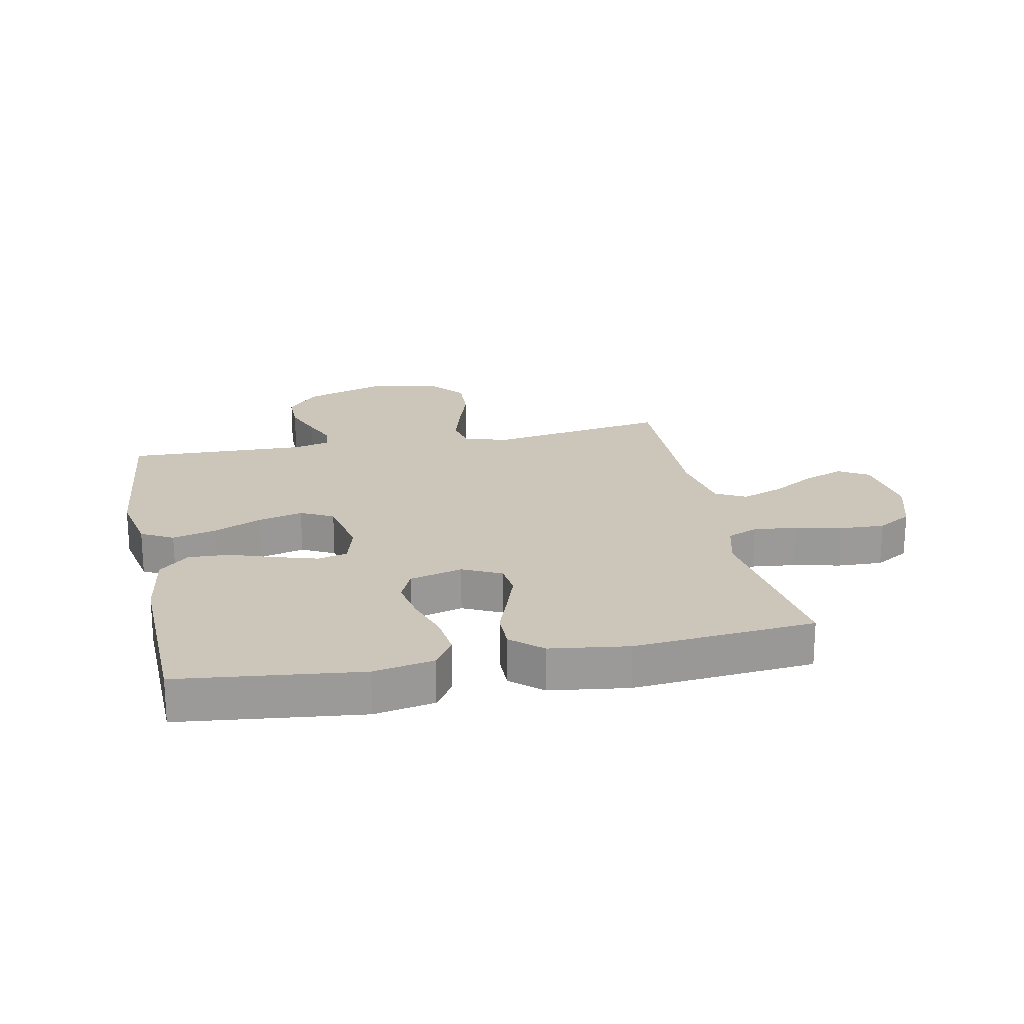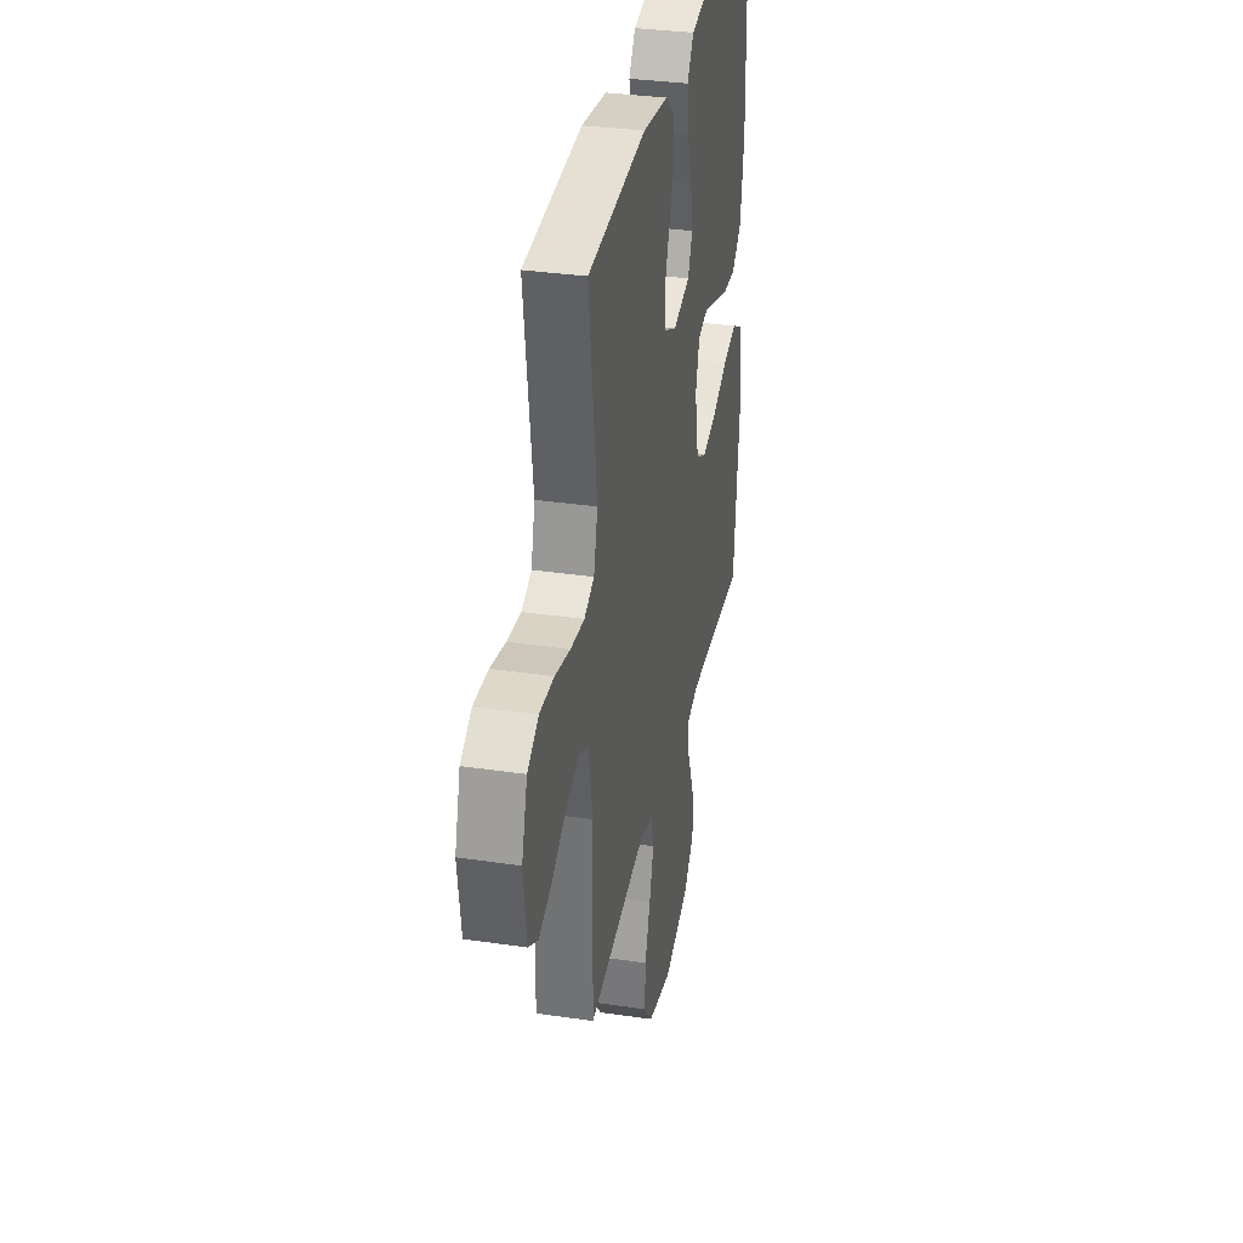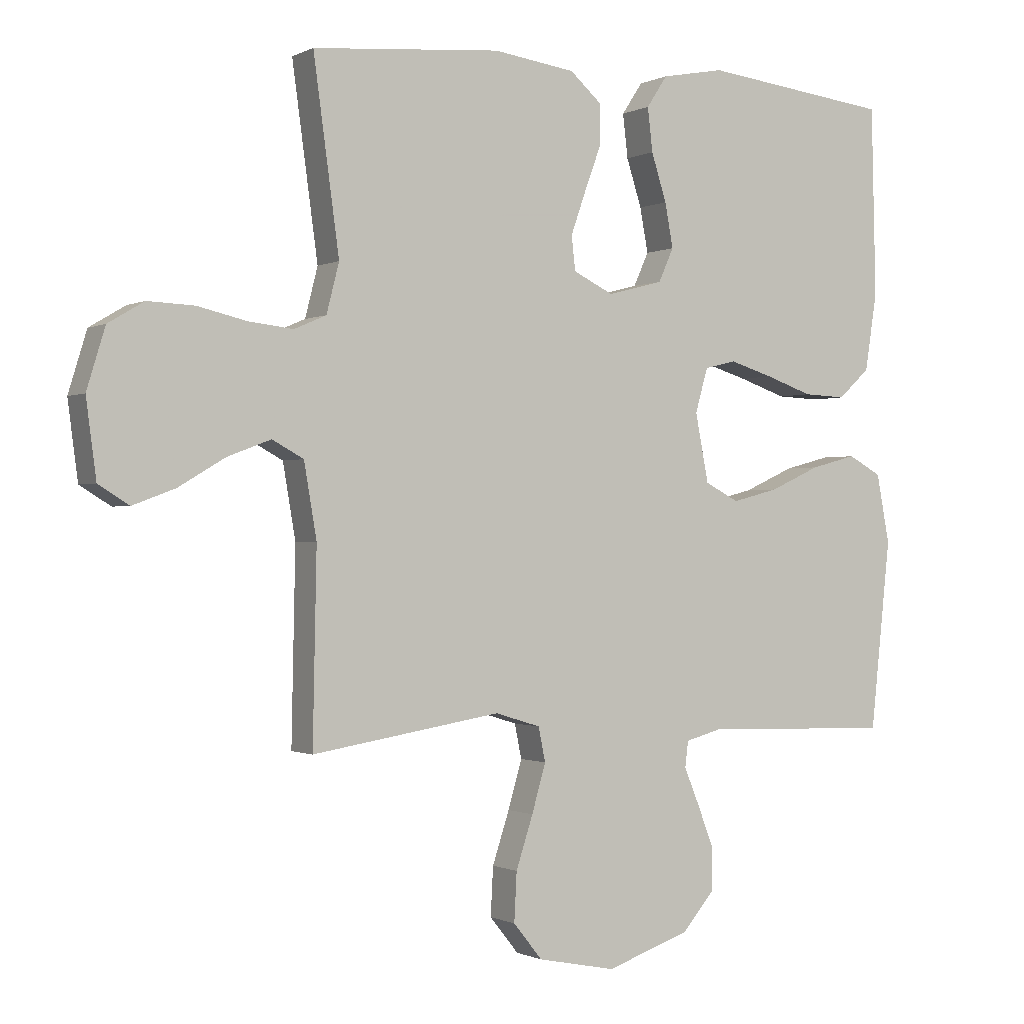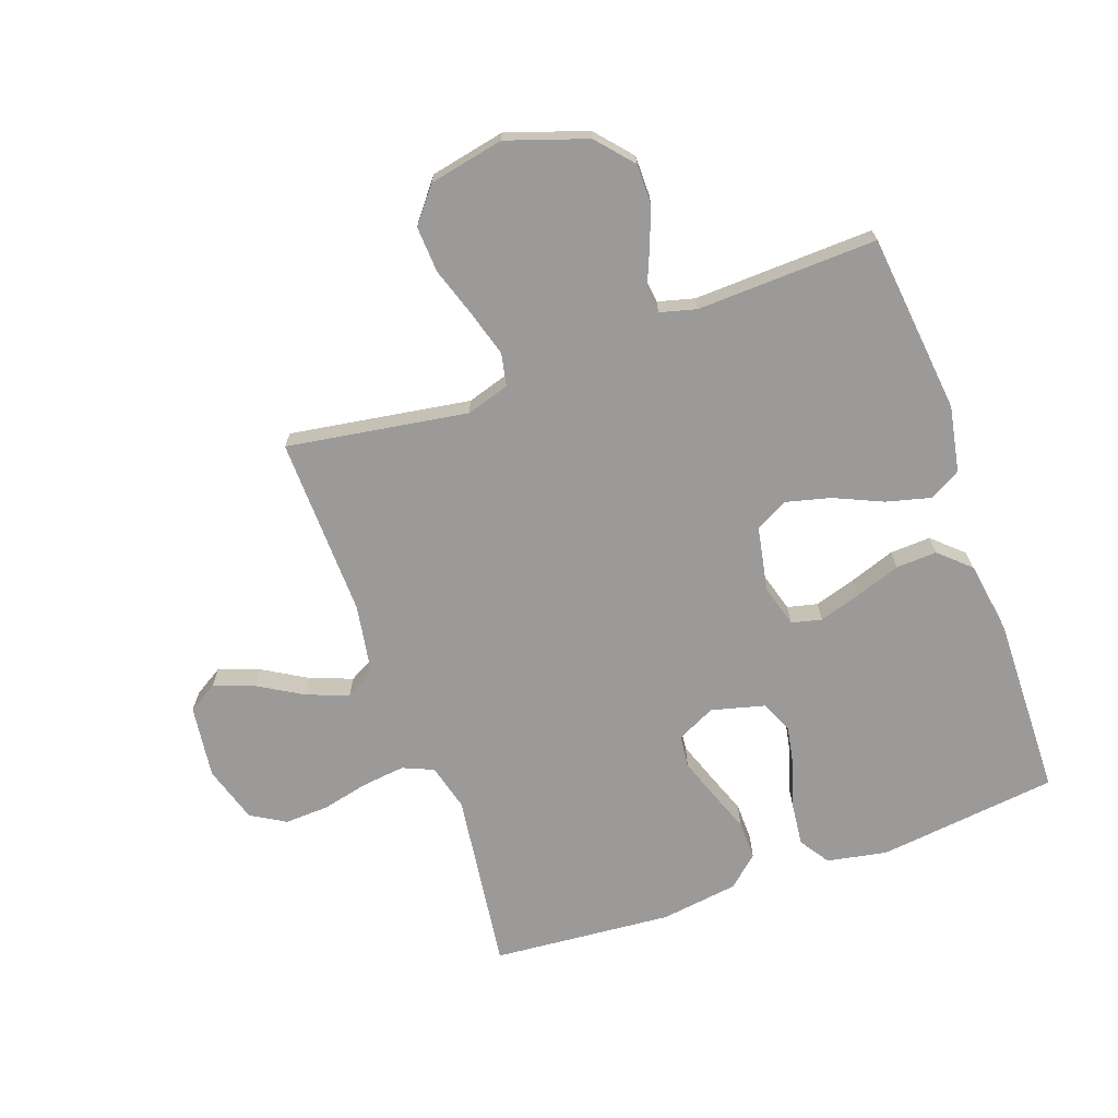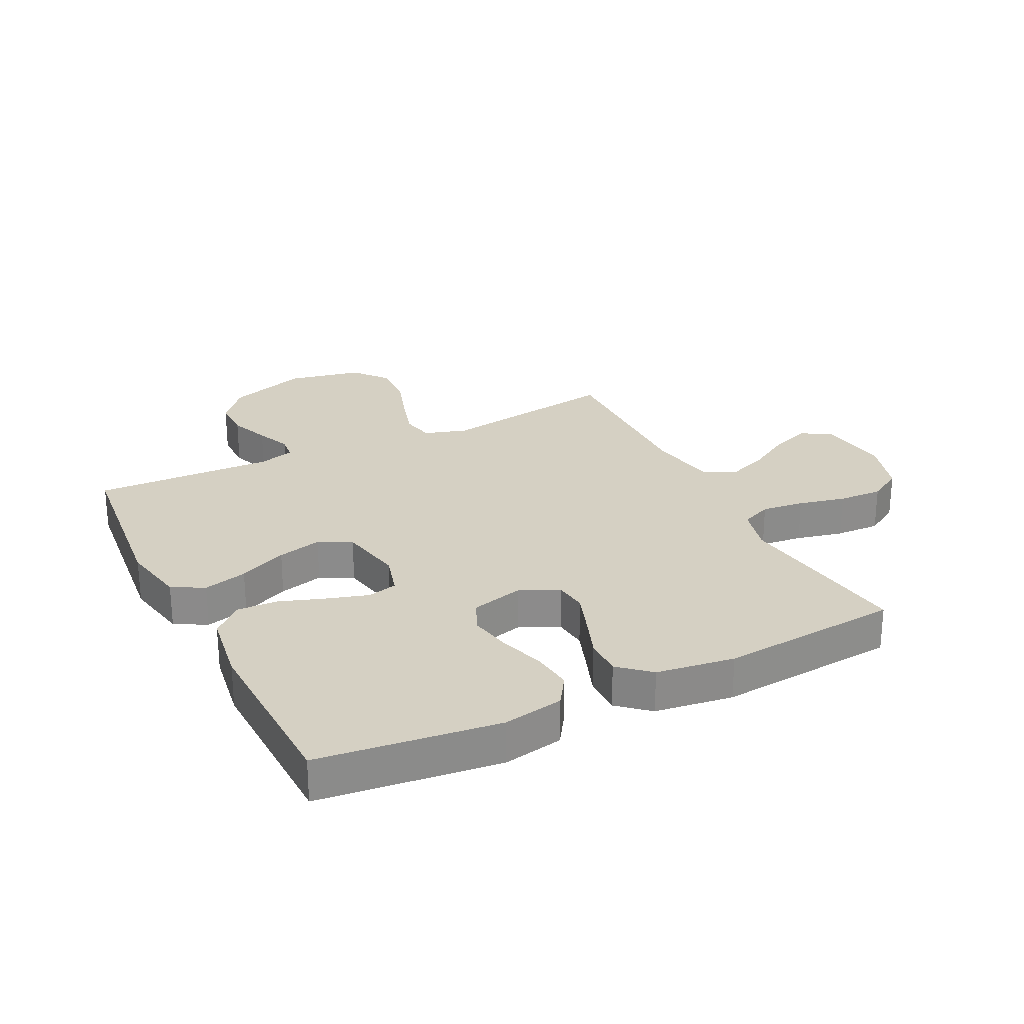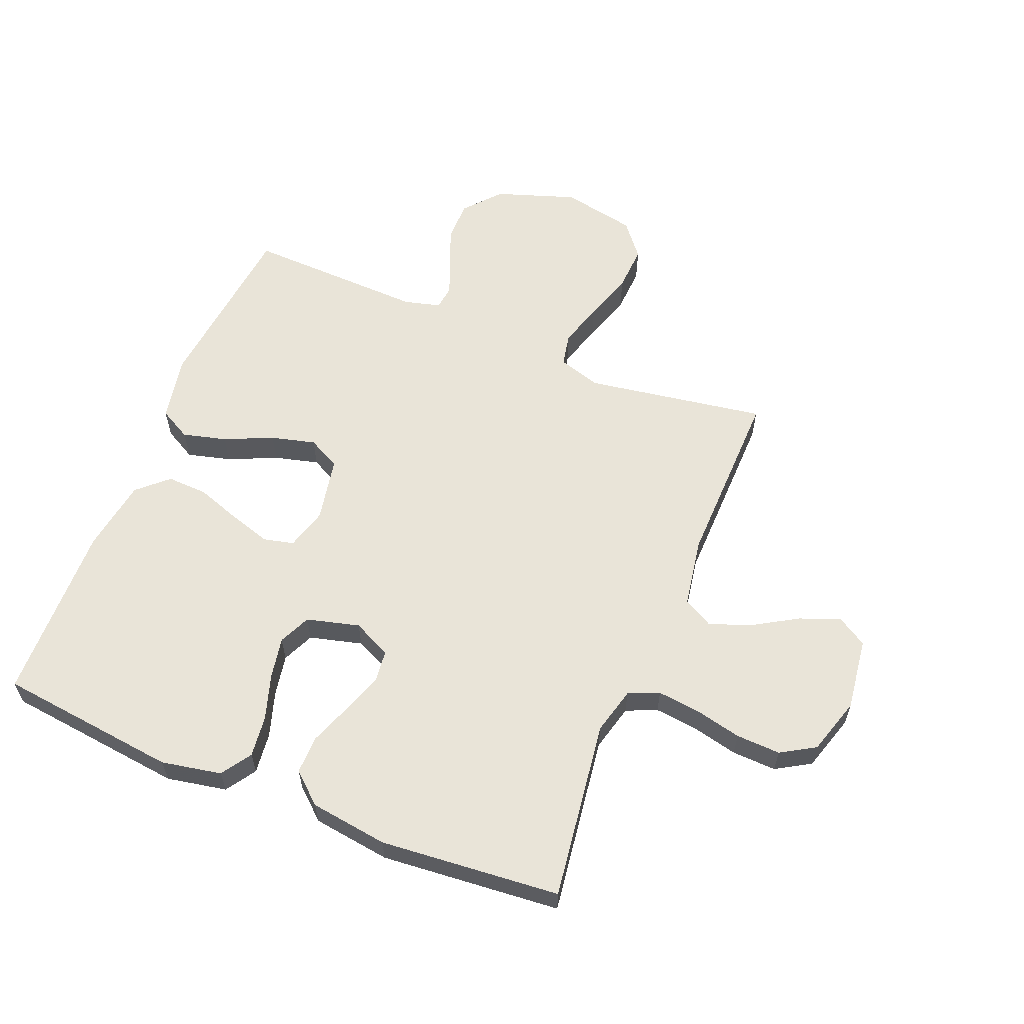
<metadata>
{"format":"obj","ext":"obj","renderer":"f3d","projection":"perspective","resolution":1024,"background":"white","views":[{"elev":21.0,"azim":-11.6,"up":"+Y"},{"elev":33.8,"azim":101.4,"up":"+Z"},{"elev":-0.7,"azim":149.7,"up":"+Z"},{"elev":-69.4,"azim":-160.2,"up":"+Y"},{"elev":26.1,"azim":-26.5,"up":"+Y"},{"elev":59.8,"azim":22.1,"up":"+Y"}]}
</metadata>
<code>
v 0.5 0.07 0.5
v 0.459 0.07 0.2
v 0.479 0.07 0.122
v 0.53 0.07 0.1
v 0.601 0.07 0.108
v 0.679 0.07 0.126
v 0.753 0.07 0.129
v 0.81 0.07 0.095
v 0.839 0.07 0
v 0.823 0.07 -0.121
v 0.774 0.07 -0.151
v 0.707 0.07 -0.126
v 0.633 0.07 -0.082
v 0.564 0.07 -0.056
v 0.514 0.07 -0.083
v 0.494 0.07 -0.2
v 0.5 0.07 -0.5
v 0.2 0.07 -0.452
v 0.128 0.07 -0.474
v 0.117 0.07 -0.528
v 0.139 0.07 -0.604
v 0.166 0.07 -0.686
v 0.17 0.07 -0.763
v 0.124 0.07 -0.82
v 0 0.07 -0.845
v -0.133 0.07 -0.8
v -0.185 0.07 -0.74
v -0.185 0.07 -0.672
v -0.159 0.07 -0.605
v -0.135 0.07 -0.547
v -0.14 0.07 -0.506
v -0.2 0.07 -0.49
v -0.5 0.07 -0.5
v -0.532 0.07 -0.2
v -0.511 0.07 -0.091
v -0.458 0.07 -0.062
v -0.385 0.07 -0.081
v -0.305 0.07 -0.117
v -0.231 0.07 -0.136
v -0.177 0.07 -0.108
v -0.156 0.07 0
v -0.176 0.07 0.07
v -0.226 0.07 0.082
v -0.295 0.07 0.061
v -0.37 0.07 0.035
v -0.438 0.07 0.032
v -0.488 0.07 0.078
v -0.507 0.07 0.2
v -0.5 0.07 0.5
v -0.2 0.07 0.535
v -0.1 0.07 0.516
v -0.067 0.07 0.466
v -0.075 0.07 0.397
v -0.099 0.07 0.322
v -0.112 0.07 0.252
v -0.088 0.07 0.199
v 0 0.07 0.176
v 0.064 0.07 0.207
v 0.07 0.07 0.261
v 0.046 0.07 0.329
v 0.02 0.07 0.399
v 0.019 0.07 0.463
v 0.07 0.07 0.508
v 0.2 0.07 0.526
v 0.5 0 0.5
v 0.459 0 0.2
v 0.479 0 0.122
v 0.53 0 0.1
v 0.601 0 0.108
v 0.679 0 0.126
v 0.753 0 0.129
v 0.81 0 0.095
v 0.839 0 0
v 0.823 0 -0.121
v 0.774 0 -0.151
v 0.707 0 -0.126
v 0.633 0 -0.082
v 0.564 0 -0.056
v 0.514 0 -0.083
v 0.494 0 -0.2
v 0.5 0 -0.5
v 0.2 0 -0.452
v 0.128 0 -0.474
v 0.117 0 -0.528
v 0.139 0 -0.604
v 0.166 0 -0.686
v 0.17 0 -0.763
v 0.124 0 -0.82
v 0 0 -0.845
v -0.133 0 -0.8
v -0.185 0 -0.74
v -0.185 0 -0.672
v -0.159 0 -0.605
v -0.135 0 -0.547
v -0.14 0 -0.506
v -0.2 0 -0.49
v -0.5 0 -0.5
v -0.532 0 -0.2
v -0.511 0 -0.091
v -0.458 0 -0.062
v -0.385 0 -0.081
v -0.305 0 -0.117
v -0.231 0 -0.136
v -0.177 0 -0.108
v -0.156 0 0
v -0.176 0 0.07
v -0.226 0 0.082
v -0.295 0 0.061
v -0.37 0 0.035
v -0.438 0 0.032
v -0.488 0 0.078
v -0.507 0 0.2
v -0.5 0 0.5
v -0.2 0 0.535
v -0.1 0 0.516
v -0.067 0 0.466
v -0.075 0 0.397
v -0.099 0 0.322
v -0.112 0 0.252
v -0.088 0 0.199
v 0 0 0.176
v 0.064 0 0.207
v 0.07 0 0.261
v 0.046 0 0.329
v 0.02 0 0.399
v 0.019 0 0.463
v 0.07 0 0.508
v 0.2 0 0.526
f 64 1 2
f 63 64 2
f 62 63 2
f 61 62 2
f 60 61 2
f 59 60 2 3
f 58 59 3 4
f 57 58 4
f 52 53 54
f 51 52 54
f 50 51 54
f 49 50 54
f 48 49 54
f 47 48 54
f 46 47 54
f 45 46 54
f 44 45 54
f 43 44 54 55
f 42 43 55 56
f 36 37 38
f 35 36 38
f 34 35 38
f 33 34 38
f 32 33 38
f 31 32 38 39
f 28 29 30
f 27 28 30
f 26 27 30
f 25 26 30
f 24 25 30
f 23 24 30
f 22 23 30
f 21 22 30
f 20 21 30 31
f 31 39 40
f 20 31 40
f 19 20 40
f 16 17 18
f 19 40 41
f 18 19 41
f 16 18 41
f 15 16 41
f 11 12 13
f 10 11 13
f 9 10 13
f 8 9 13
f 7 8 13
f 6 7 13
f 5 6 13
f 4 5 13 14
f 42 56 57
f 41 42 57
f 15 41 57
f 14 15 57
f 4 14 57
f 66 65 128
f 66 128 127
f 66 127 126
f 66 126 125
f 66 125 124
f 67 66 124 123
f 68 67 123 122
f 68 122 121
f 118 117 116
f 118 116 115
f 118 115 114
f 118 114 113
f 118 113 112
f 118 112 111
f 118 111 110
f 118 110 109
f 118 109 108
f 119 118 108 107
f 120 119 107 106
f 102 101 100
f 102 100 99
f 102 99 98
f 102 98 97
f 102 97 96
f 103 102 96 95
f 94 93 92
f 94 92 91
f 94 91 90
f 94 90 89
f 94 89 88
f 94 88 87
f 94 87 86
f 94 86 85
f 95 94 85 84
f 104 103 95
f 104 95 84
f 104 84 83
f 82 81 80
f 105 104 83
f 105 83 82
f 105 82 80
f 105 80 79
f 77 76 75
f 77 75 74
f 77 74 73
f 77 73 72
f 77 72 71
f 77 71 70
f 77 70 69
f 78 77 69 68
f 121 120 106
f 121 106 105
f 121 105 79
f 121 79 78
f 121 78 68
f 1 65 66 2
f 2 66 67 3
f 3 67 68 4
f 4 68 69 5
f 5 69 70 6
f 6 70 71 7
f 7 71 72 8
f 8 72 73 9
f 9 73 74 10
f 10 74 75 11
f 11 75 76 12
f 12 76 77 13
f 13 77 78 14
f 14 78 79 15
f 15 79 80 16
f 16 80 81 17
f 17 81 82 18
f 18 82 83 19
f 19 83 84 20
f 20 84 85 21
f 21 85 86 22
f 22 86 87 23
f 23 87 88 24
f 24 88 89 25
f 25 89 90 26
f 26 90 91 27
f 27 91 92 28
f 28 92 93 29
f 29 93 94 30
f 30 94 95 31
f 31 95 96 32
f 32 96 97 33
f 33 97 98 34
f 34 98 99 35
f 35 99 100 36
f 36 100 101 37
f 37 101 102 38
f 38 102 103 39
f 39 103 104 40
f 40 104 105 41
f 41 105 106 42
f 42 106 107 43
f 43 107 108 44
f 44 108 109 45
f 45 109 110 46
f 46 110 111 47
f 47 111 112 48
f 48 112 113 49
f 49 113 114 50
f 50 114 115 51
f 51 115 116 52
f 52 116 117 53
f 53 117 118 54
f 54 118 119 55
f 55 119 120 56
f 56 120 121 57
f 57 121 122 58
f 58 122 123 59
f 59 123 124 60
f 60 124 125 61
f 61 125 126 62
f 62 126 127 63
f 63 127 128 64
f 64 128 65 1

</code>
